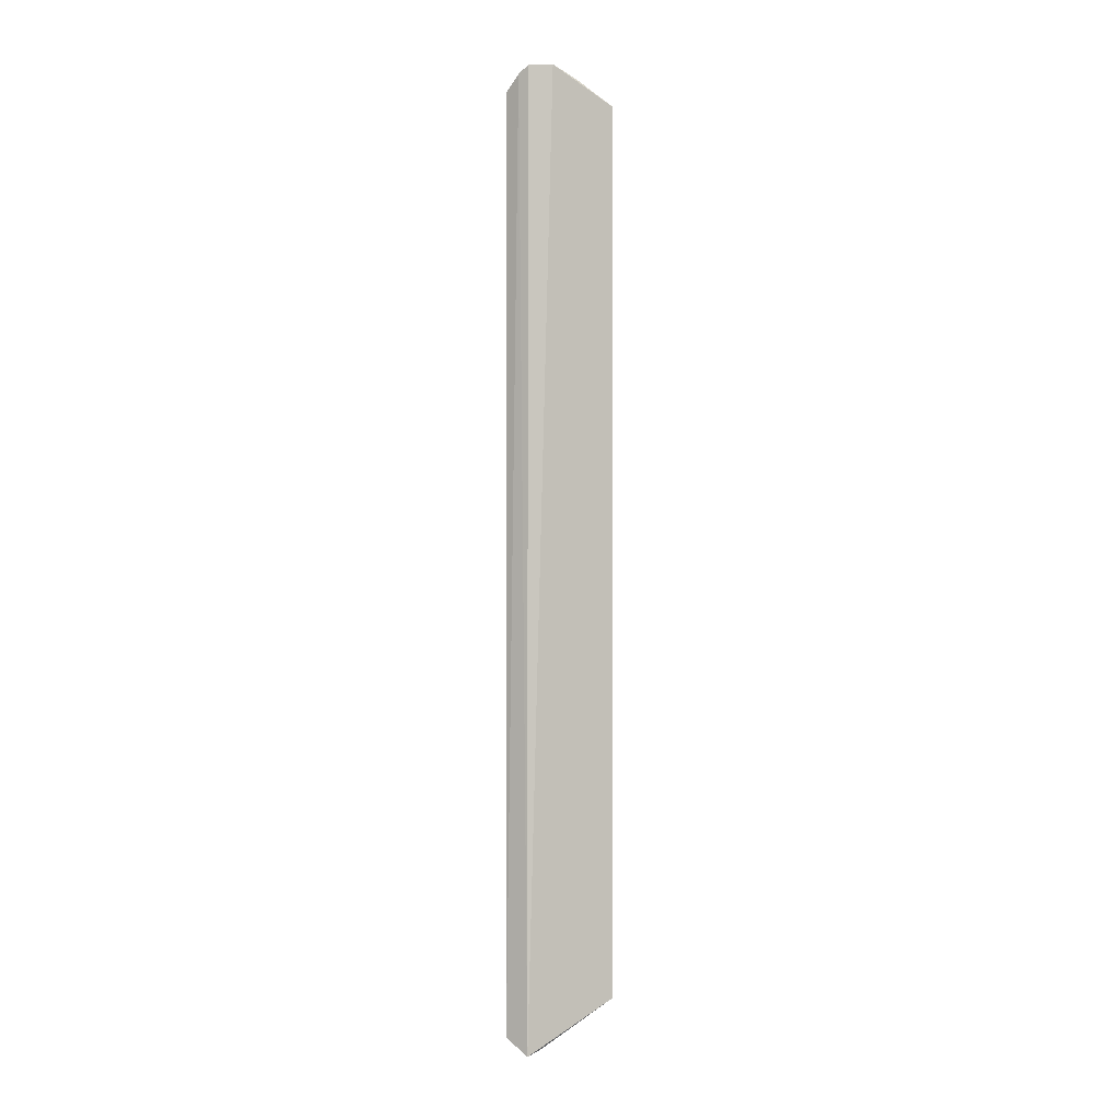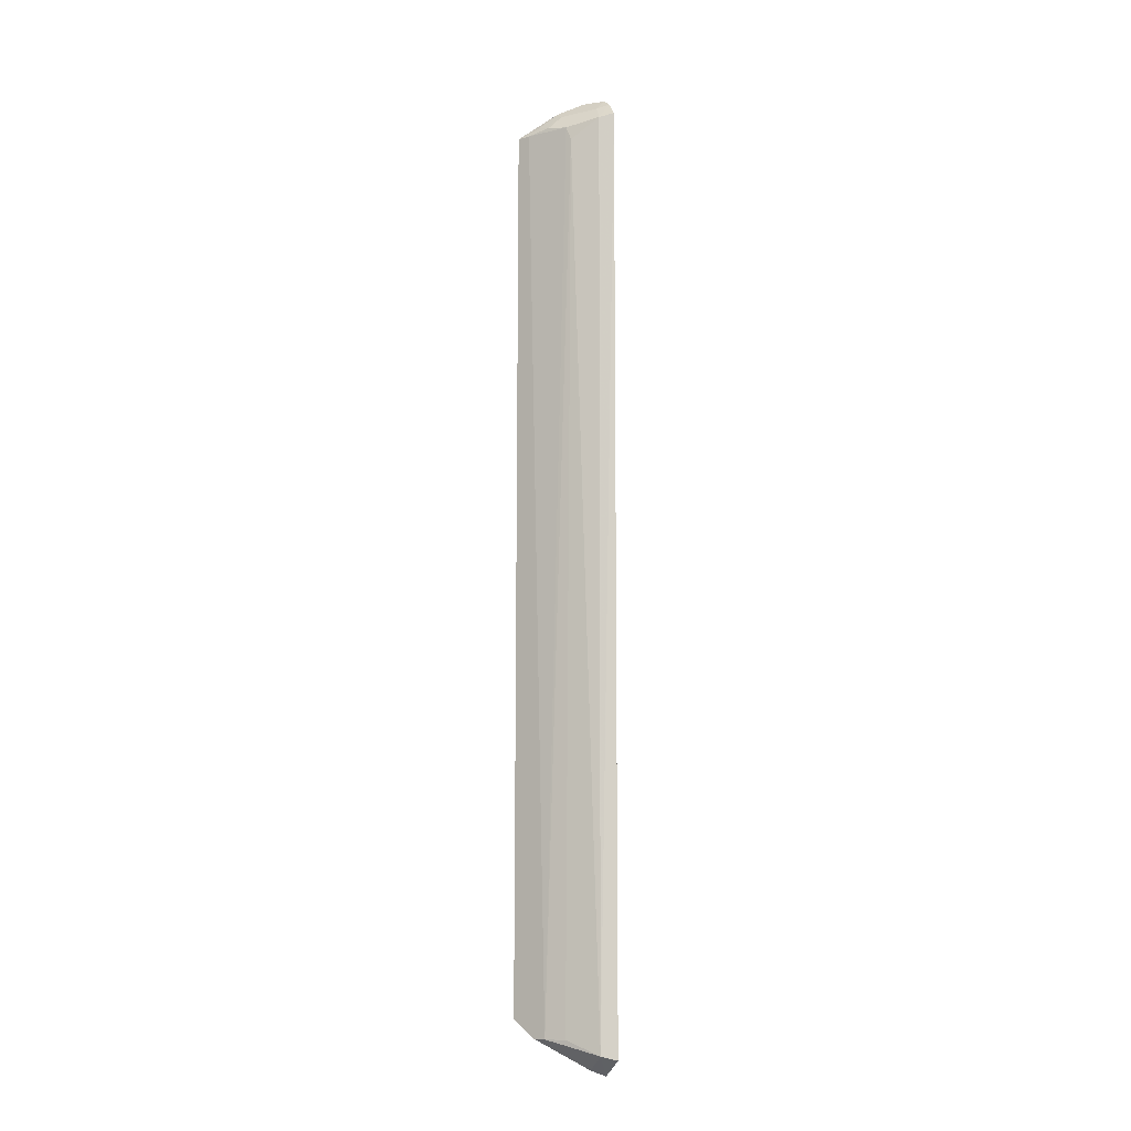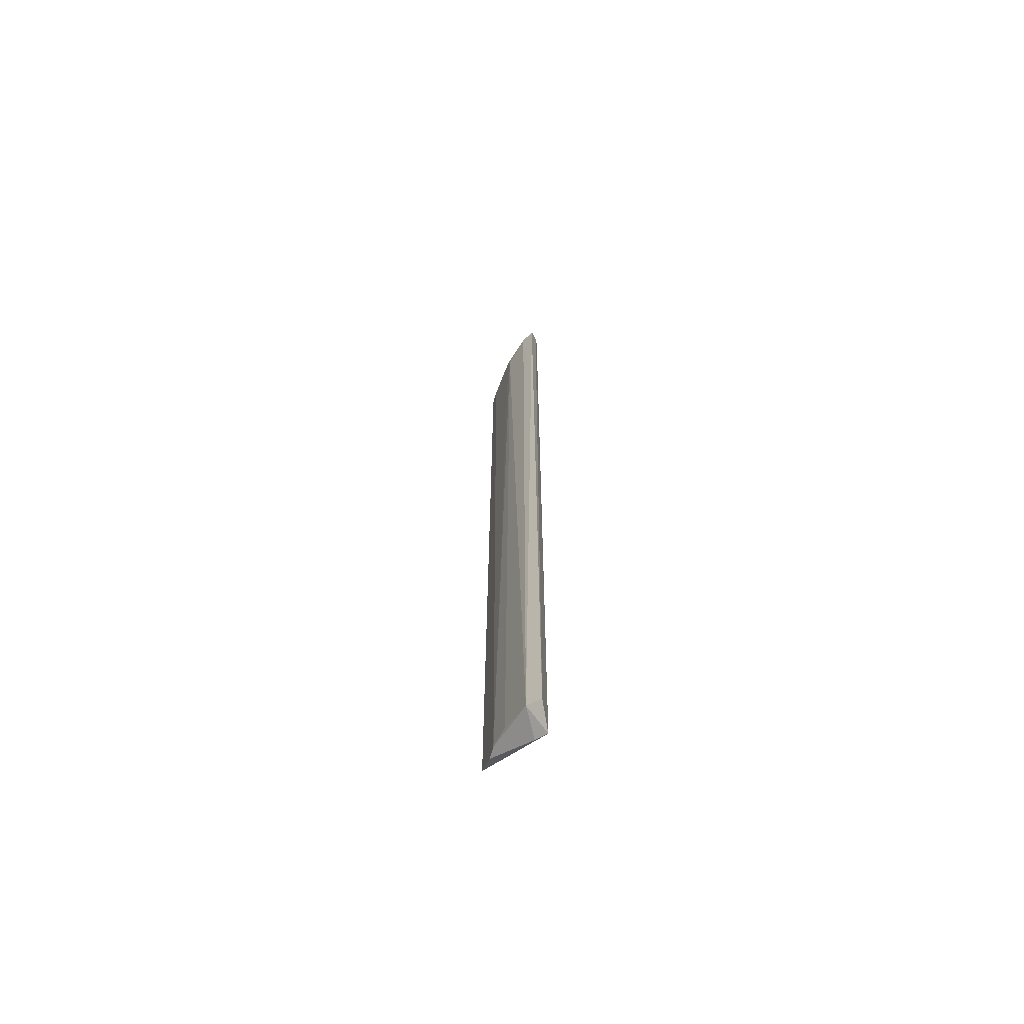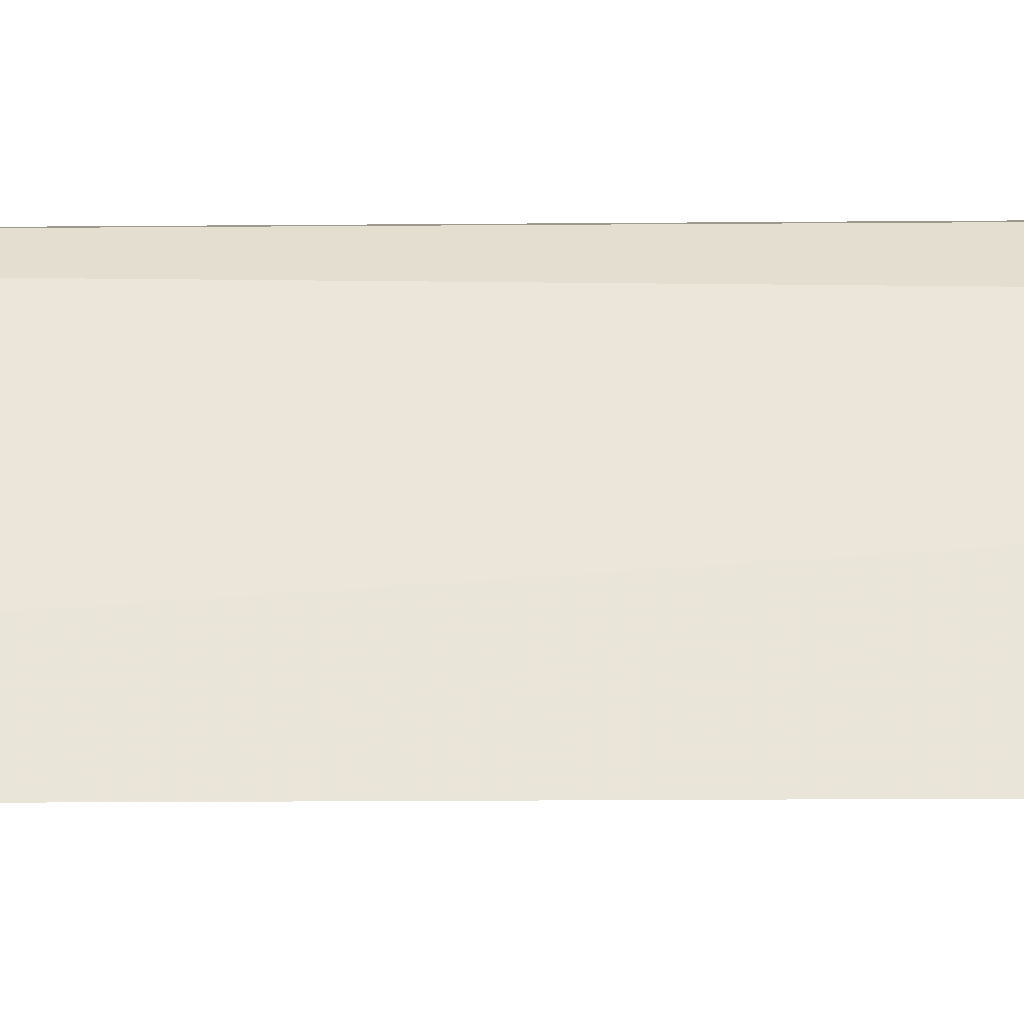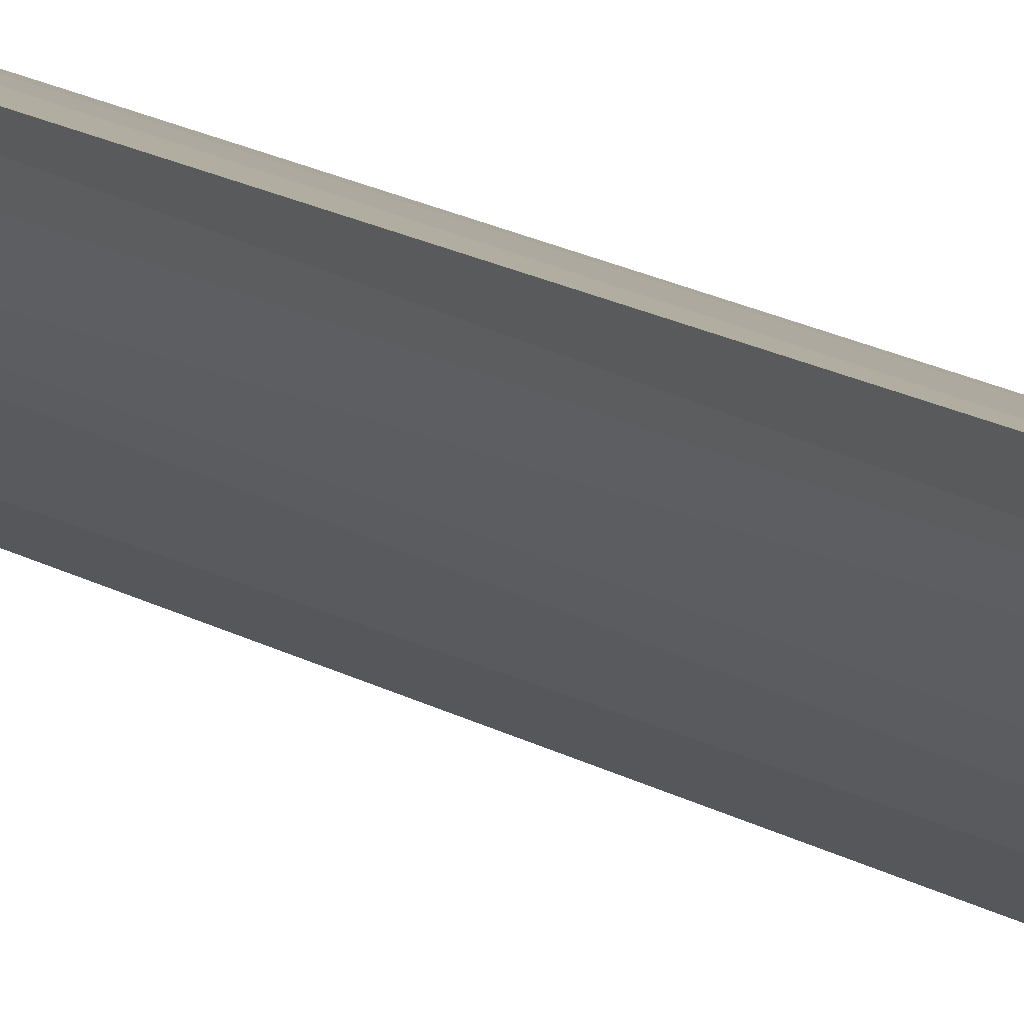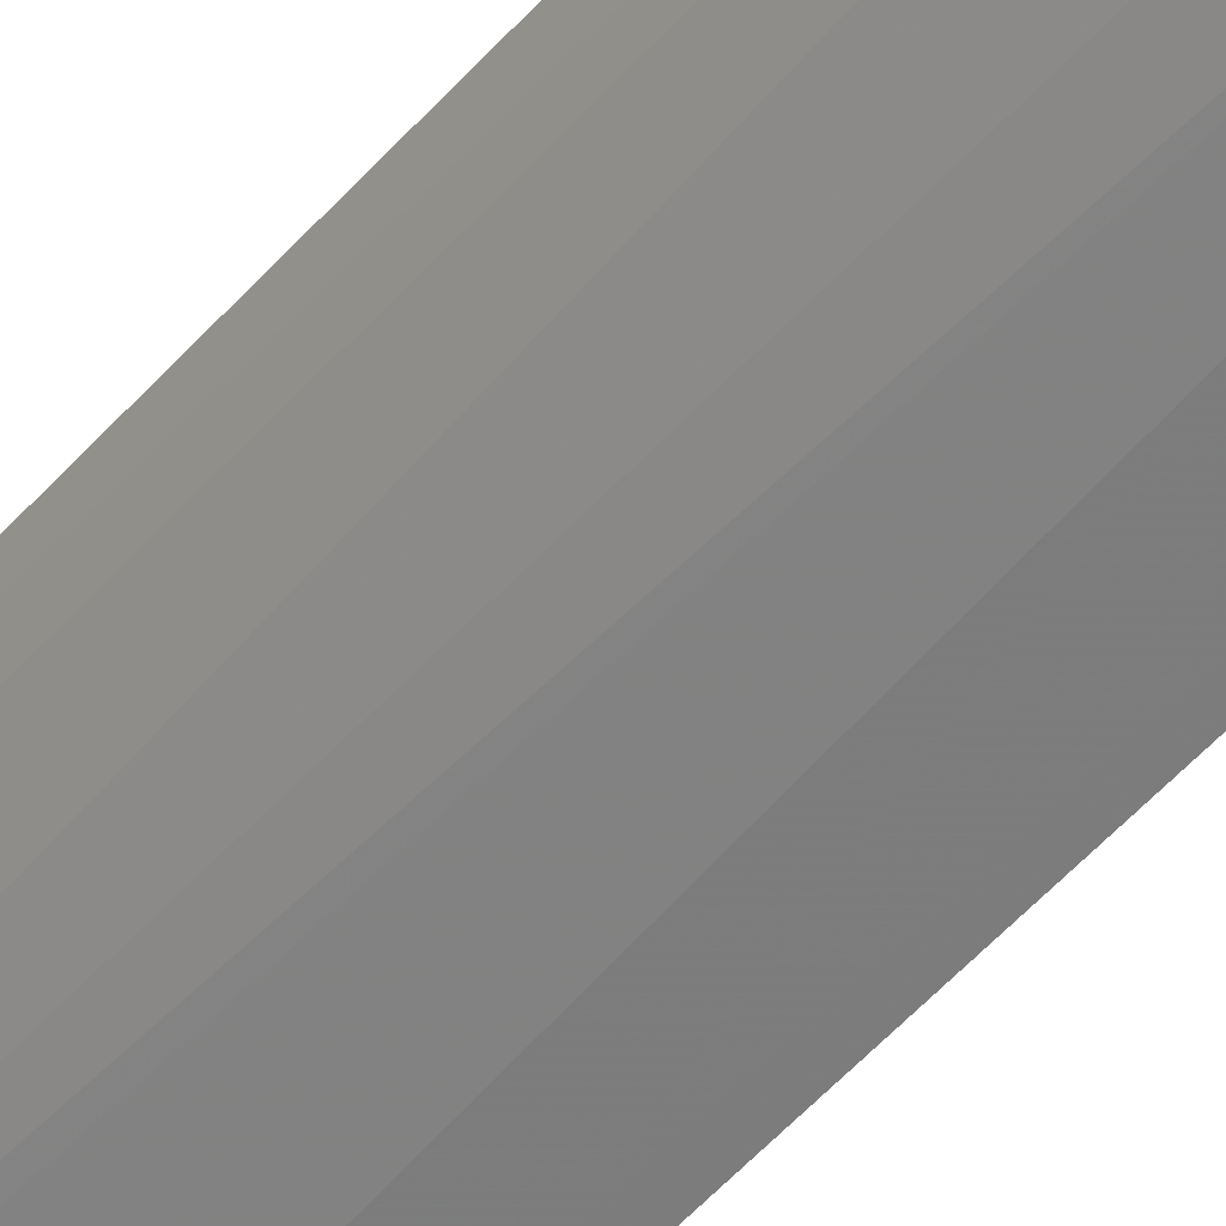
<metadata>
{"format":"obj","ext":"obj","renderer":"f3d","projection":"perspective","resolution":1024,"background":"white","views":[{"elev":-0.4,"azim":-136.6,"up":"+Z"},{"elev":-10.2,"azim":76.7,"up":"+Z"},{"elev":-65.2,"azim":114.5,"up":"+Z"},{"elev":-12.3,"azim":-89.2,"up":"+Y"},{"elev":12.4,"azim":147.8,"up":"+Y"},{"elev":-39.9,"azim":145.8,"up":"+Y"}]}
</metadata>
<code>
v 0.1488 -0.1999 0.3537
v 0.2056 -0.1265 -0.4474
v 0.2005 -0.1385 0.3595
v 0.1827 -0.1295 0.3826
v 0.1849 -0.1312 -0.4611
v 0.2046 -0.126 0.3628
v 0.171 -0.1656 0.369
v 0.1741 -0.18 -0.4318
v 0.1685 -0.1454 0.3838
v 0.1915 -0.1271 0.3762
v 0.2033 -0.1404 -0.444
v 0.1715 -0.1774 0.3574
v 0.1495 -0.2008 -0.4167
v 0.1625 -0.168 0.3743
v 0.1893 -0.1379 0.372
v 0.1882 -0.161 0.3417
v 0.1812 -0.1434 -0.4564
v 0.1576 -0.1924 0.3537
v 0.1605 -0.1833 0.3613
v 0.1857 -0.1653 -0.4318
v 0.1848 -0.1646 0.3537
v 0.1658 -0.1869 -0.4318
f 9 4 5
f 10 5 4
f 10 2 5
f 10 6 2
f 10 3 6
f 11 6 3
f 11 2 6
f 11 5 2
f 13 9 5
f 13 1 9
f 14 9 1
f 14 7 4
f 14 4 9
f 14 12 7
f 15 7 3
f 15 3 10
f 15 10 4
f 15 4 7
f 16 11 3
f 17 5 11
f 17 13 5
f 18 13 8
f 18 1 13
f 19 14 1
f 19 12 14
f 19 18 12
f 19 1 18
f 20 16 8
f 20 8 11
f 20 11 16
f 21 16 3
f 21 12 18
f 21 18 8
f 21 8 16
f 21 3 7
f 21 7 12
f 22 8 13
f 22 13 17
f 22 17 11
f 22 11 8

</code>
